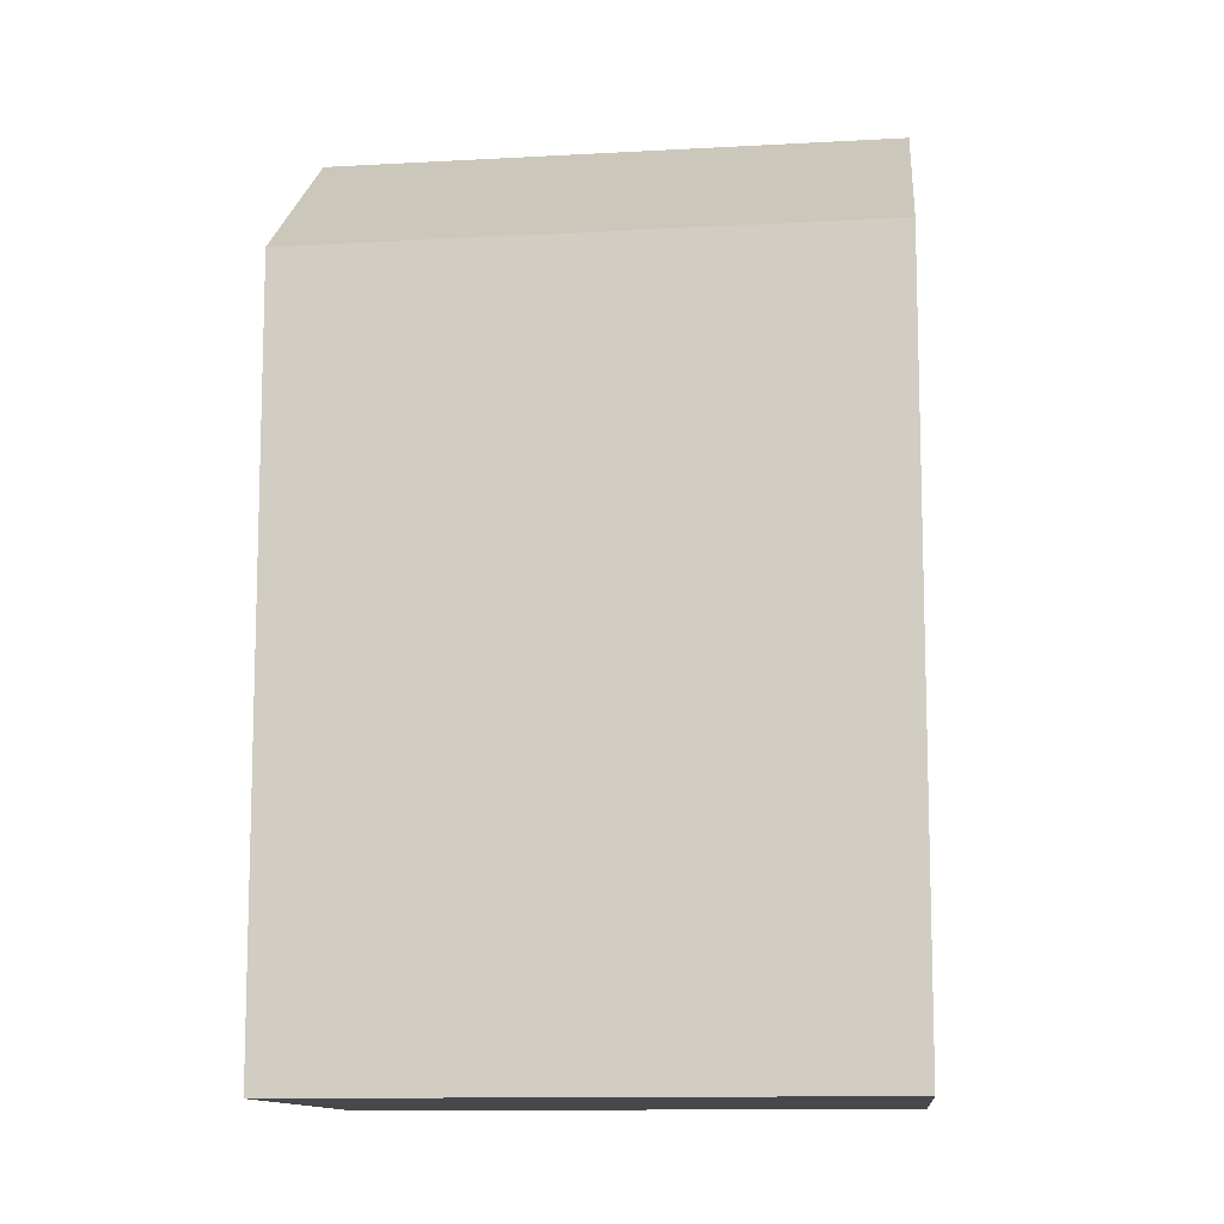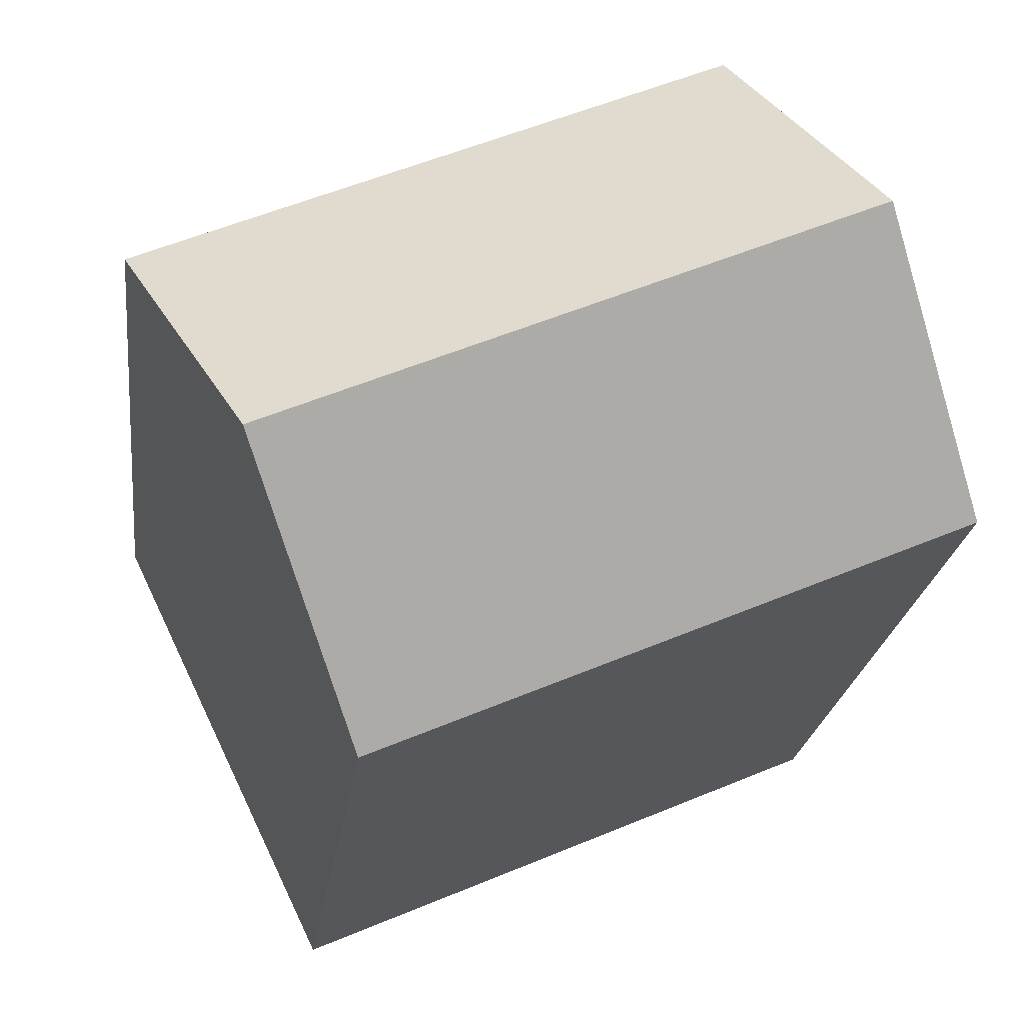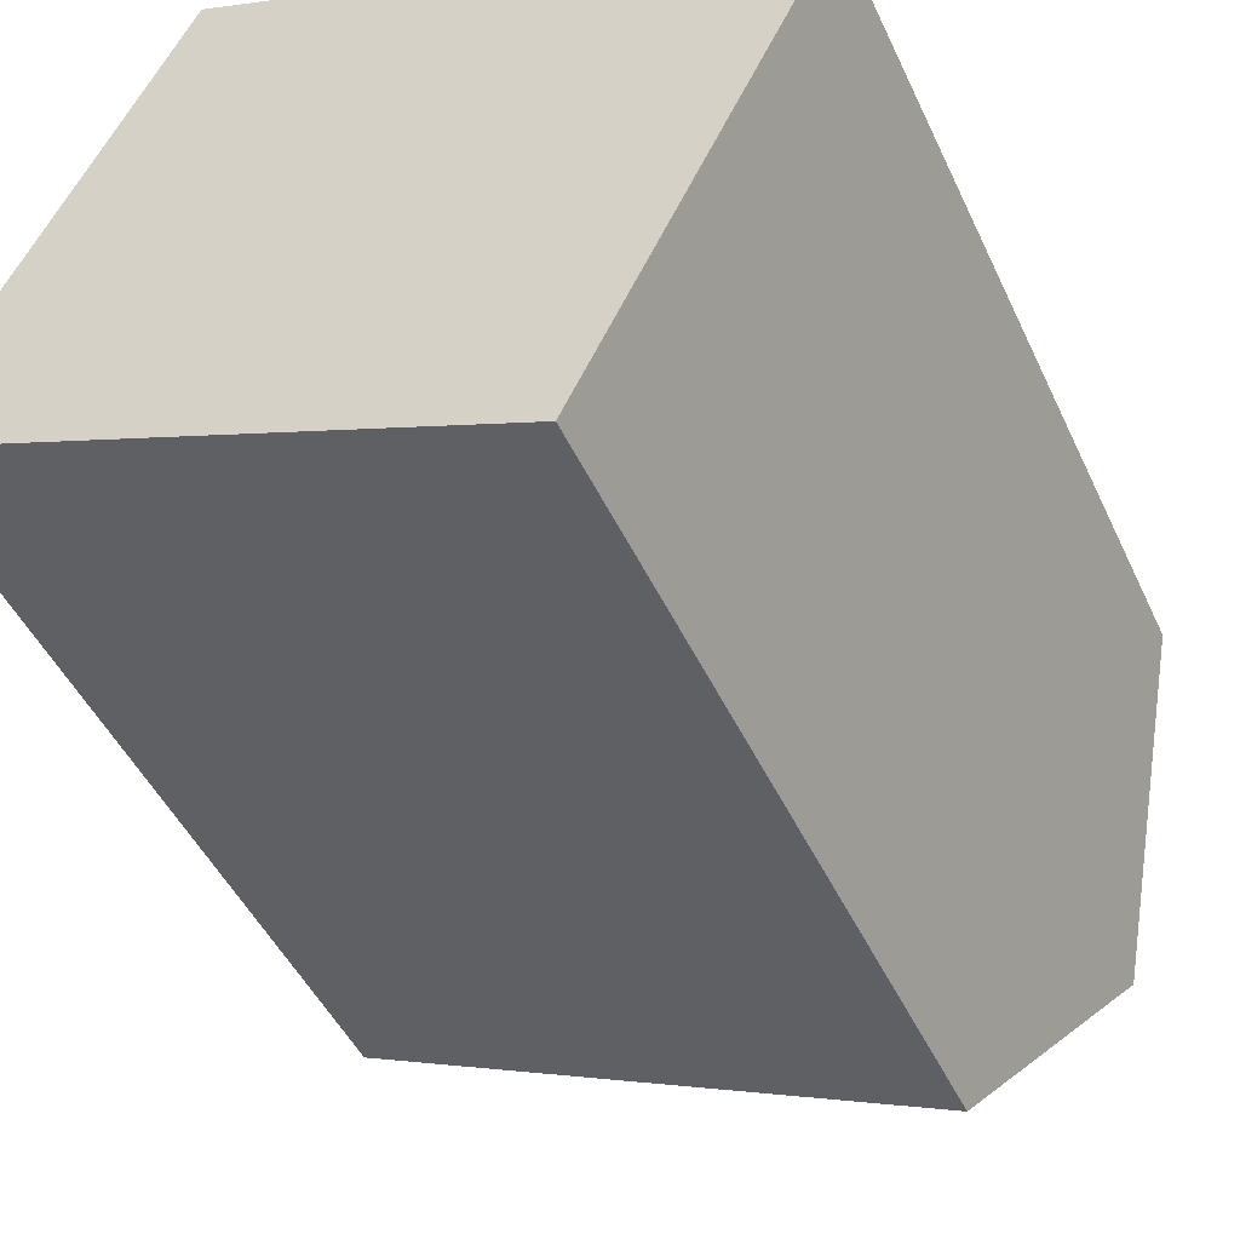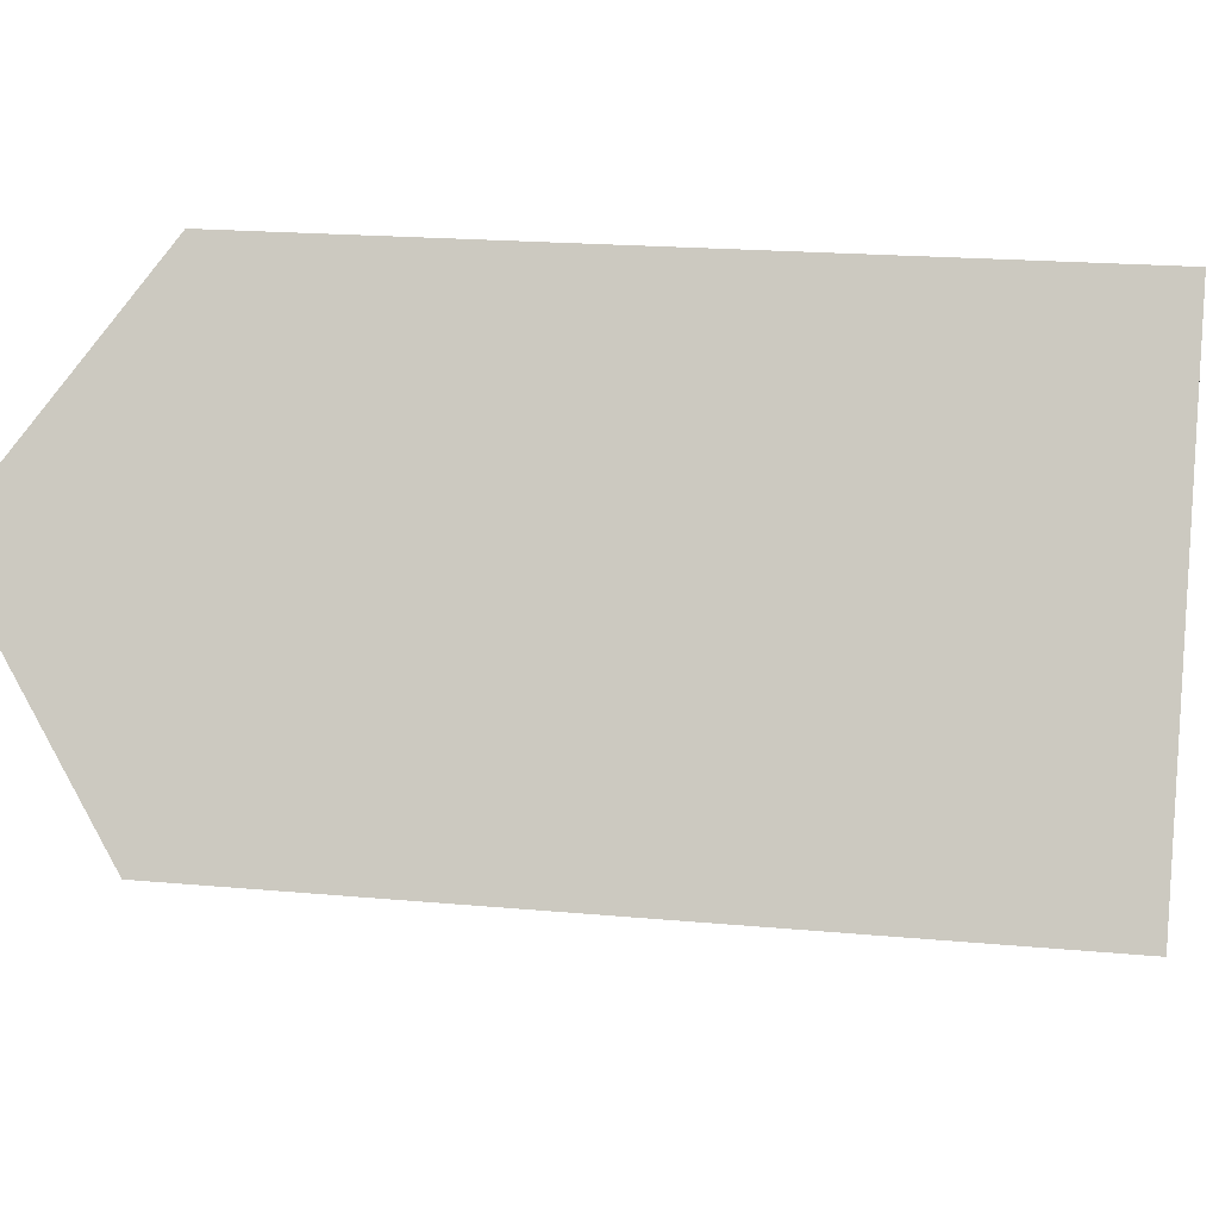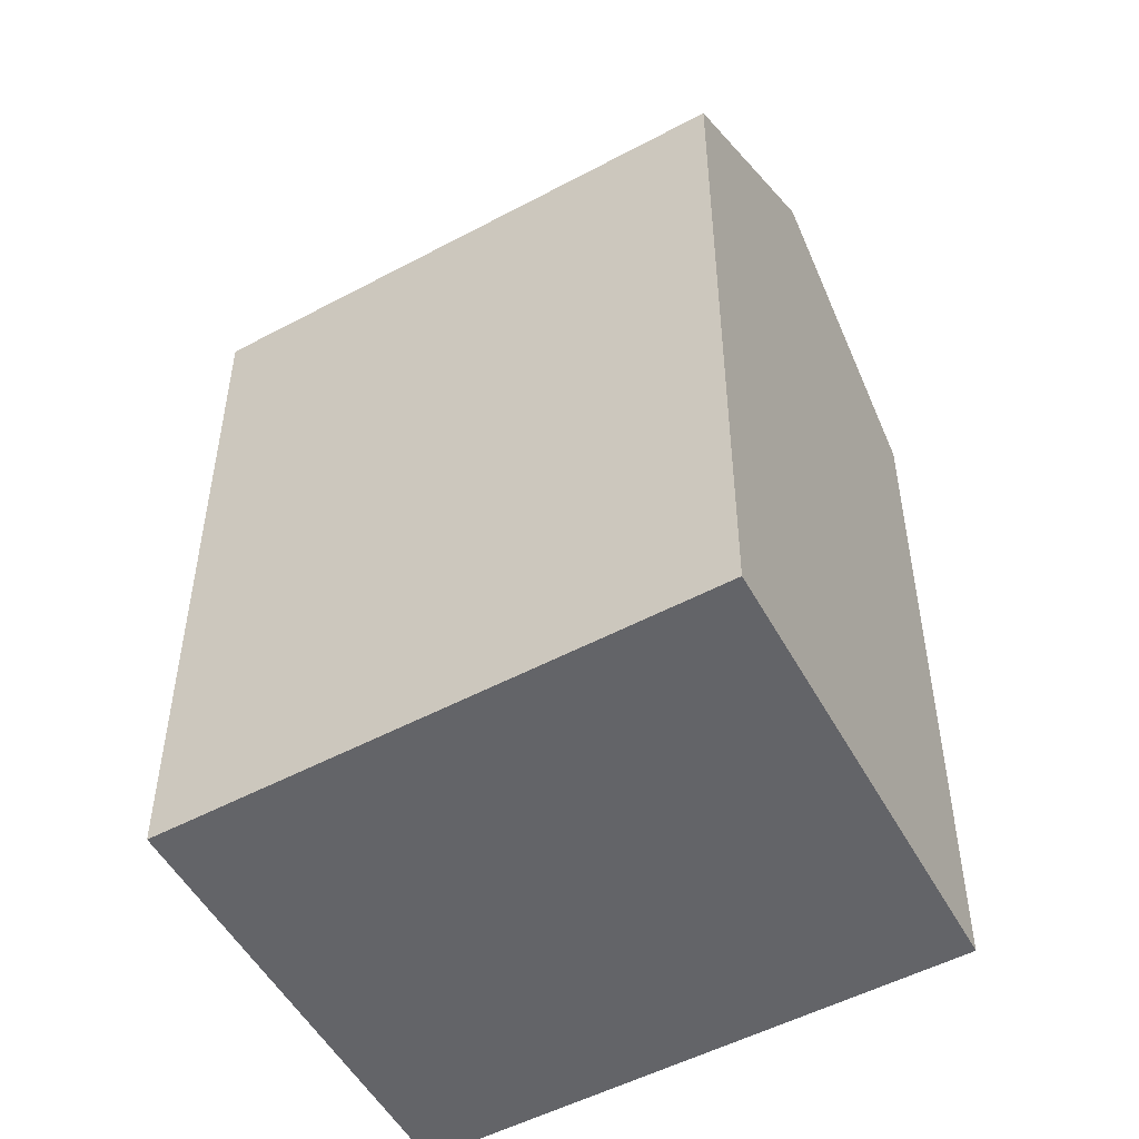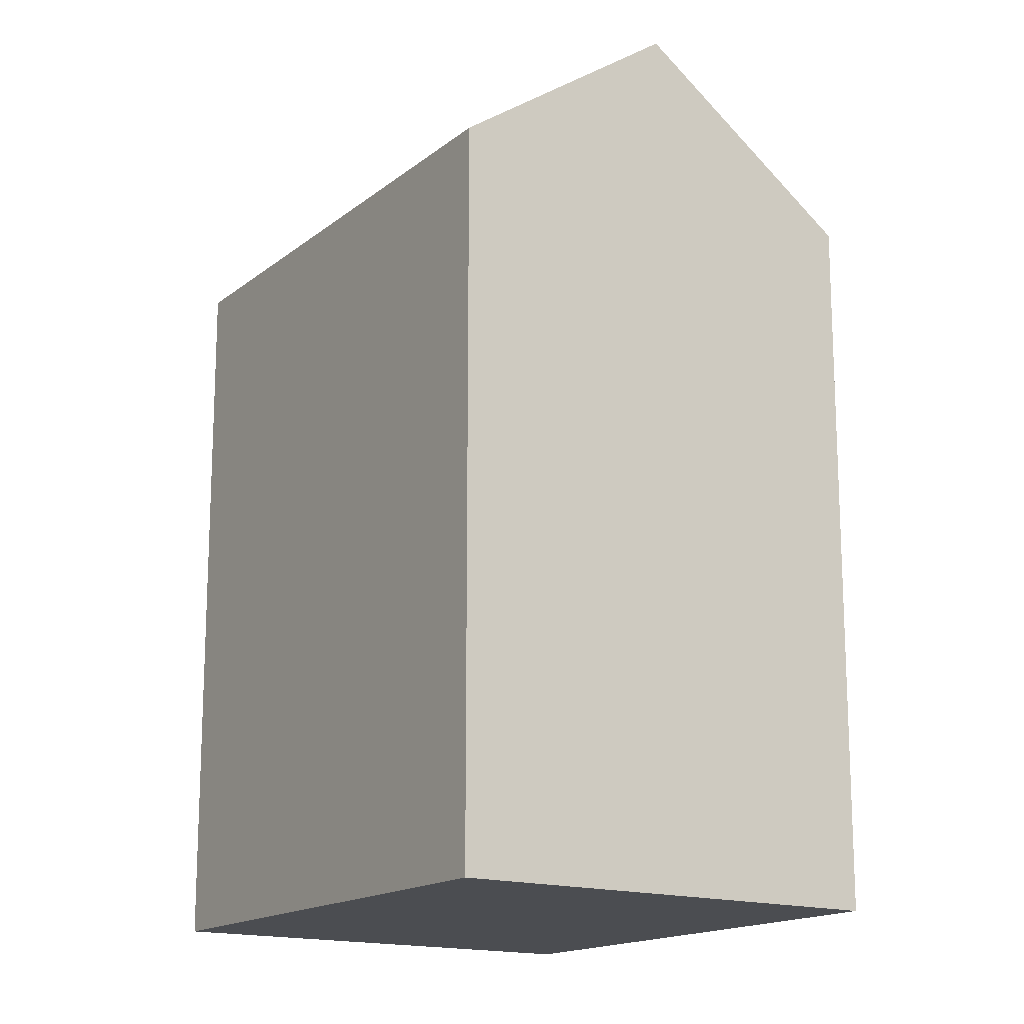
<metadata>
{"format":"obj","ext":"obj","renderer":"f3d","projection":"perspective","resolution":1024,"background":"white","views":[{"elev":-11.4,"azim":31.2,"up":"+Y"},{"elev":-21.1,"azim":173.3,"up":"+Z"},{"elev":-46.7,"azim":24.0,"up":"+Z"},{"elev":18.1,"azim":-79.5,"up":"+Z"},{"elev":-51.3,"azim":53.5,"up":"+Y"},{"elev":-16.0,"azim":-99.4,"up":"+Y"}]}
</metadata>
<code>
v  5.249 18.72 10.93
v  0 0 0
v  5.248 -6.694e-16 10.93
v  0.0003998 18.72 -0.0005926
v  2.625 22.86 5.465
v  13.25 3.489e-16 -5.698
v  13.25 18.72 -5.699
v  18.49 -3.205e-16 5.234
v  18.5 18.72 5.234
v  15.87 22.86 -0.2326
g defaultobject
f 1 2 3
f 2 1 4
f 4 1 5
f 4 6 2
f 6 4 7
f 7 8 6
f 8 7 9
f 9 7 10
f 8 1 3
f 1 8 9
f 6 3 2
f 3 6 8
f 7 5 10
f 5 7 4
f 10 1 9
f 1 10 5

</code>
